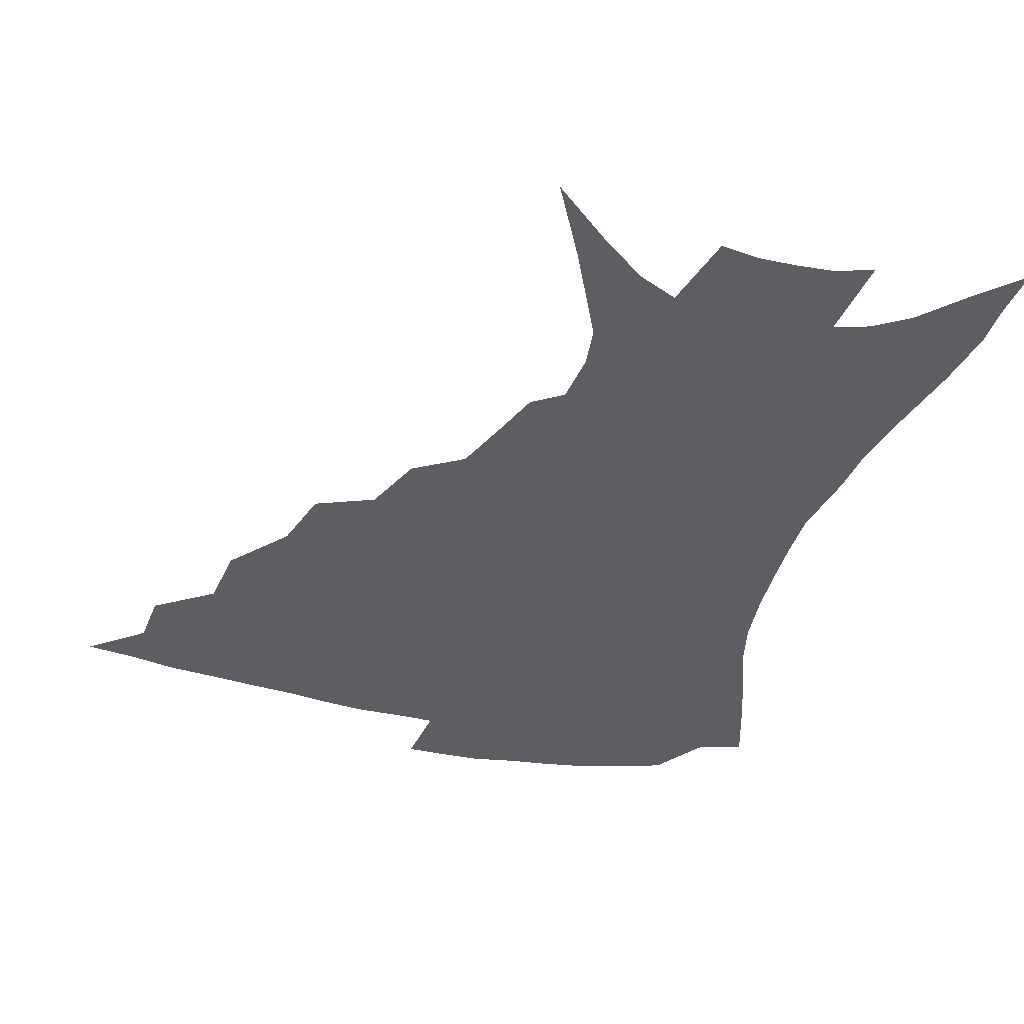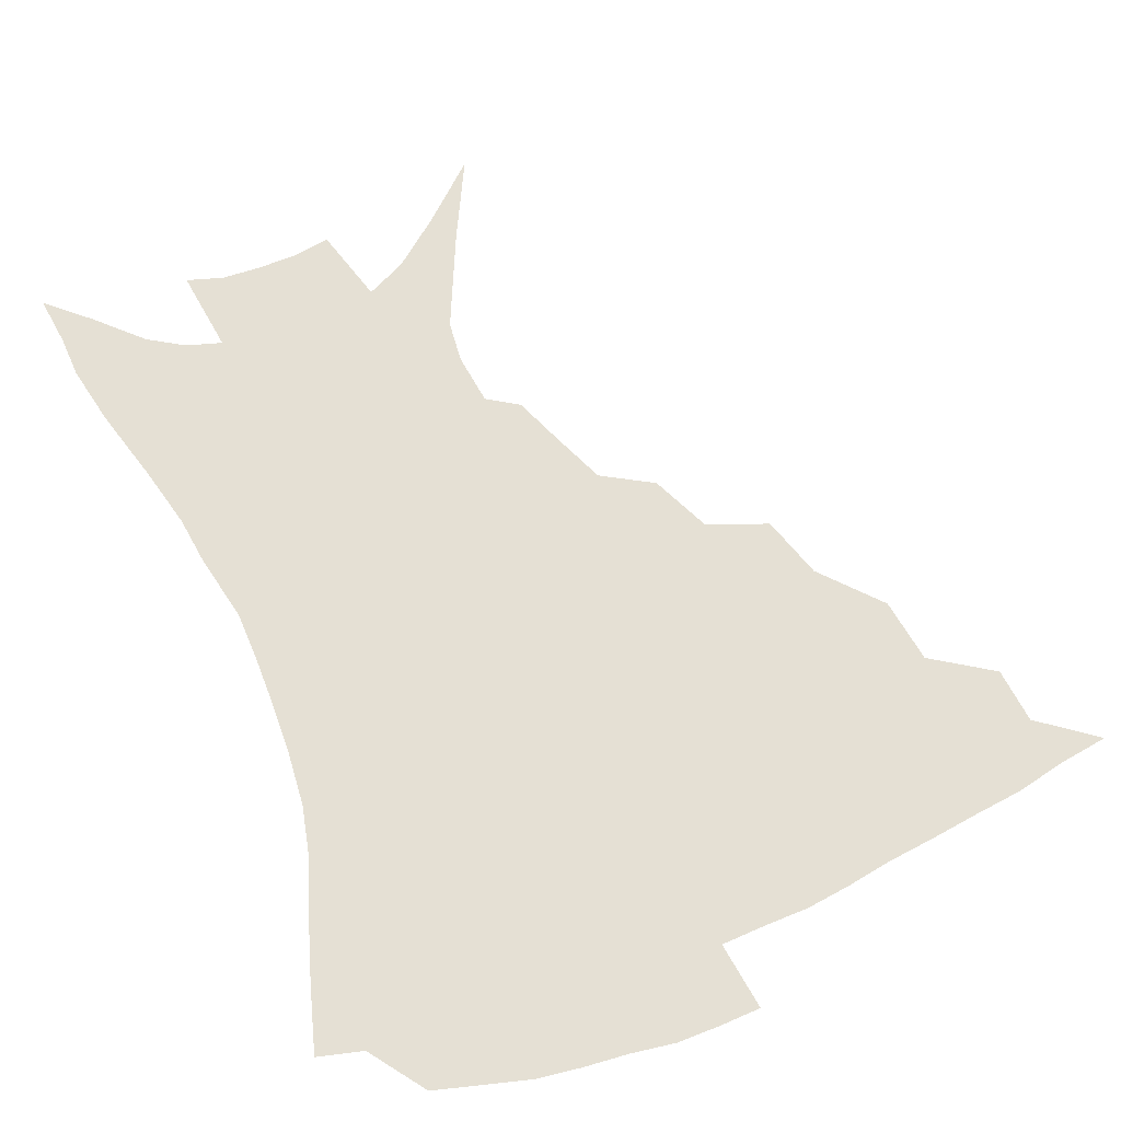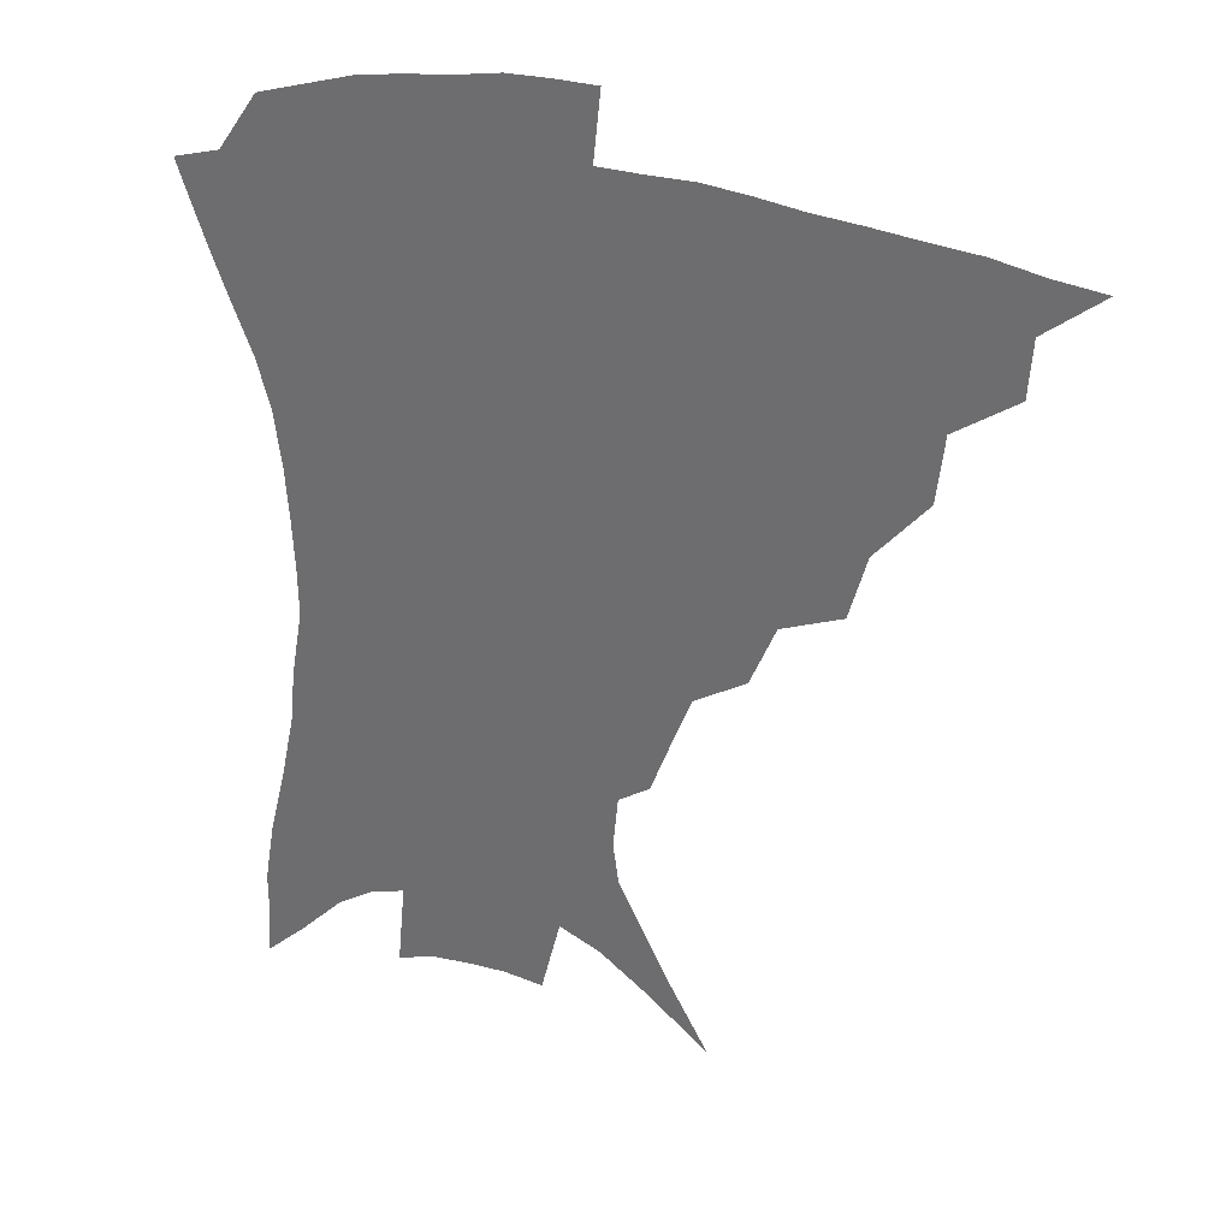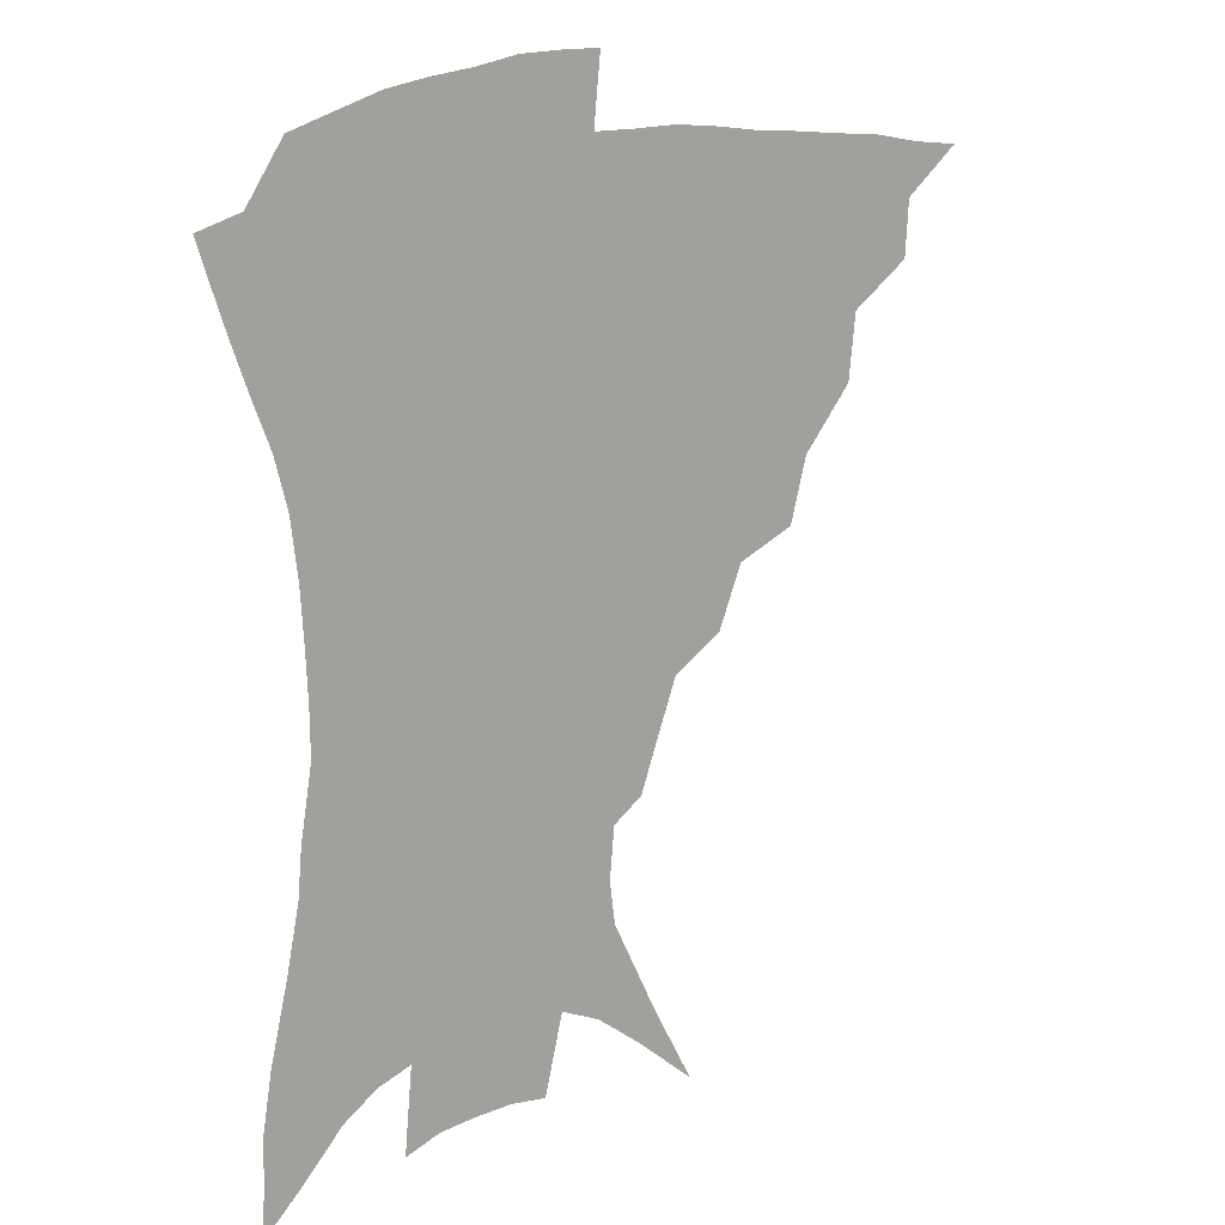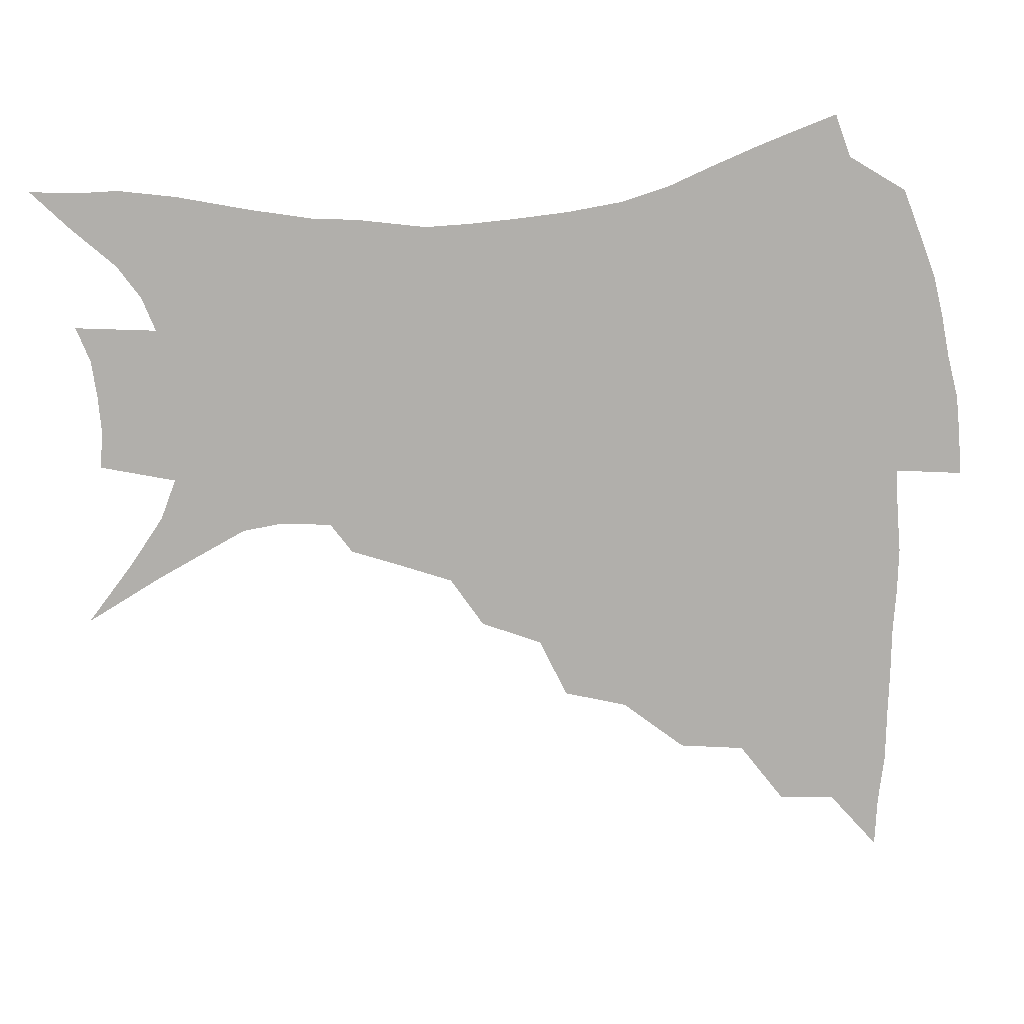
<metadata>
{"format":"obj","ext":"obj","renderer":"f3d","projection":"perspective","resolution":1024,"background":"white","views":[{"elev":-39.0,"azim":-16.5,"up":"+Z"},{"elev":65.3,"azim":156.4,"up":"+Z"},{"elev":32.5,"azim":-158.1,"up":"+Y"},{"elev":15.4,"azim":141.7,"up":"+Y"},{"elev":-78.1,"azim":93.6,"up":"+Z"}]}
</metadata>
<code>
v 435.6 383.9 0
v 455.1 350.7 0
v 453.9 369.1 0
v 451.8 385.7 0
v 477.2 315.3 0
v 474.8 337 0
v 472.7 355.2 0
v 470.1 371.4 0
v 467.9 388.8 0
v 499.5 274.4 0
v 493.8 295.4 0
v 493.9 325 0
v 491.3 342.4 0
v 488.4 358.1 0
v 485.8 374 0
v 484 390.1 0
v 527.3 246.1 0
v 519.1 266.3 0
v 513.7 289.5 0
v 512 314.6 0
v 508.8 329.9 0
v 506.2 345.4 0
v 504 360.6 0
v 502.1 375.7 0
v 499.8 391.7 0
v 556.8 201.3 0
v 551.3 216.4 0
v 543.9 235.8 0
v 536.3 259.5 0
v 531.1 281.3 0
v 527.6 299.9 0
v 525.7 319.3 0
v 523.2 333.7 0
v 520.8 348 0
v 518.8 362.6 0
v 517 377.4 0
v 515.3 392.9 0
v 537.2 105.5 0
v 551.4 132 0
v 566.7 163.3 0
v 568.6 177.2 0
v 567 194.4 0
v 562.8 211.2 0
v 557.3 230.5 0
v 551.6 246.8 0
v 546.5 271.6 0
v 543 288.3 0
v 540.5 305.5 0
v 538.8 322 0
v 537.1 336.2 0
v 534.9 349.9 0
v 533.3 364.2 0
v 532 378.9 0
v 530.4 394.9 0
v 557.4 122.7 0
v 569.7 149.4 0
v 575.5 168.5 0
v 575.9 186.6 0
v 573.5 206.9 0
v 569.5 223.4 0
v 565.1 237 0
v 560.8 259.1 0
v 557.2 276.4 0
v 554.9 294.2 0
v 553.4 310.8 0
v 552.1 325.2 0
v 551 338.4 0
v 549.9 351.9 0
v 547.7 365.6 0
v 547 379.7 0
v 545.1 396.3 0
v 573 134.6 0
v 582.1 159 0
v 583.9 176.1 0
v 583.1 195.5 0
v 580.9 214.3 0
v 577.2 229.9 0
v 573.7 246.4 0
v 570.7 266.8 0
v 568.3 283.1 0
v 566.7 298.5 0
v 565.5 312.7 0
v 564.3 325.8 0
v 565.2 341.5 0
v 563.9 353.4 0
v 563.4 366.2 0
v 561.3 380.7 0
v 559.9 396 0
v 586.5 140.7 0
v 591.9 164.6 0
v 592 184.1 0
v 590.1 199.5 0
v 588.9 218.2 0
v 585.3 235.8 0
v 582.9 251.3 0
v 580.6 272.4 0
v 579 285.2 0
v 578.1 300.8 0
v 578.1 316.4 0
v 577.2 328.6 0
v 577.3 341.5 0
v 576.8 354 0
v 576.4 367 0
v 575.6 380.3 0
v 574 396.1 0
v 571.7 418.4 0
v 592.8 114.9 0
v 598.2 146.5 0
v 600.4 165.9 0
v 599.8 185.2 0
v 599.4 190.9 0
v 596.3 221.5 0
v 594.3 235.1 0
v 591.9 257.9 0
v 590.6 273.5 0
v 589.9 289.2 0
v 589.4 303.2 0
v 589.6 317.7 0
v 590 330.7 0
v 589.8 342 0
v 590.1 354.7 0
v 589.7 367.4 0
v 588.9 381.5 0
v 587.5 398.2 0
v 585.3 418.4 0
v 605.4 116.6 0
v 608.3 146.4 0
v 609.2 168.6 0
v 608.4 185.8 0
v 607.1 207.3 0
v 604.4 225.2 0
v 603.1 240.3 0
v 601.3 258.3 0
v 600.5 274.8 0
v 600.2 289.1 0
v 600.3 302.1 0
v 600.9 317.1 0
v 601.5 329.8 0
v 602.4 342.5 0
v 602.8 354.6 0
v 603.1 367.2 0
v 602.5 381.6 0
v 601.5 397.5 0
v 599.1 417.9 0
v 618.2 116.2 0
v 618.5 145.9 0
v 617.8 169.6 0
v 616.8 189.5 0
v 615.1 208.2 0
v 613.2 223.8 0
v 611.5 243.6 0
v 610.8 257.9 0
v 610.2 274.7 0
v 610.4 289.2 0
v 611.1 303.7 0
v 612.1 317.1 0
v 613.4 330.4 0
v 614.5 342.3 0
v 615.5 354.1 0
v 616.2 366.8 0
v 616.4 380.3 0
v 616.2 395 0
v 613.6 415.2 0
v 630.7 115.1 0
v 629.2 141 0
v 626.9 167.6 0
v 625.3 188.5 0
v 623.3 208 0
v 621.4 226.9 0
v 620.8 240.6 0
v 619.8 258.5 0
v 619.7 273.7 0
v 620.3 289 0
v 621.4 302 0
v 622.8 316.2 0
v 624.5 329.3 0
v 626.1 340.8 0
v 628.6 353.4 0
v 630 365.3 0
v 630.2 378.7 0
v 630.3 393.1 0
v 627.9 413.5 0
v 642.7 111 0
v 640.1 139 0
v 636.6 164.2 0
v 633.5 189.4 0
v 632.1 205.8 0
v 630.7 222.4 0
v 629.7 238.5 0
v 629.1 254.9 0
v 629.4 269.6 0
v 630.1 285 0
v 631.3 300 0
v 633.2 316.2 0
v 635.3 327.2 0
v 637.3 338.4 0
v 640.6 352.4 0
v 642.5 363.9 0
v 643.9 376.2 0
v 645 389.2 0
v 642.2 411 0
v 651.6 135 0
v 647.2 158.6 0
v 643.6 182 0
v 641.2 201.5 0
v 639.2 220 0
v 638.6 235.3 0
v 638.3 250.7 0
v 639 264.3 0
v 639.3 282.3 0
v 640.8 298.6 0
v 643.1 311.8 0
v 645.8 325.3 0
v 648.8 337.3 0
v 651.8 349.9 0
v 654.6 361.9 0
v 656.7 374.2 0
v 658 387.5 0
v 657.2 406.3 0
v 663.2 127.4 0
v 659.1 149.3 0
v 654.3 173.9 0
v 652.5 191.3 0
v 649.2 212.6 0
v 648.1 229.1 0
v 647.6 245 0
v 647.9 260.2 0
v 648.5 276.9 0
v 650 293.2 0
v 652.6 306.4 0
v 655.6 322.4 0
v 659.3 333.8 0
v 663.1 347.4 0
v 666.5 359.3 0
v 669.6 371.7 0
v 671.3 385.9 0
v 672.4 401.6 0
v 677.4 112.5 0
v 672.7 135.6 0
v 667.3 160.6 0
v 664.4 180.3 0
v 660.4 201.7 0
v 659.1 218.3 0
v 658.9 233.1 0
v 657.7 251.4 0
v 657.6 269.5 0
v 659.4 284.2 0
v 661.8 299.7 0
v 664.7 316.3 0
v 669.4 327.9 0
v 673.8 343.4 0
v 678.6 355.5 0
v 682.5 368.8 0
v 685 383.1 0
v 690.7 99.85 0
v 689.2 116.2 0
v 689.2 130.3 0
v 685.8 150.4 0
v 679.9 175.2 0
v 675.5 196.6 0
v 674 212.3 0
v 670.1 235.5 0
v 670.3 251 0
v 671 267.2 0
v 672.2 285.2 0
v 674.5 303.8 0
v 678.8 320.3 0
v 684.4 334.8 0
v 690.5 351.3 0
v 695.3 365.4 0
v 699.7 378.7 0
v 721 391 0
f 3 4 1
f 6 7 2
f 2 7 3
f 7 8 3
f 3 8 4
f 8 9 4
f 11 12 5
f 5 12 6
f 12 13 6
f 6 13 7
f 13 14 7
f 7 14 8
f 14 15 8
f 8 15 9
f 15 16 9
f 18 19 10
f 10 19 11
f 19 20 11
f 11 20 12
f 20 21 12
f 12 21 13
f 21 22 13
f 13 22 14
f 22 23 14
f 14 23 15
f 23 24 15
f 15 24 16
f 24 25 16
f 28 29 17
f 17 29 18
f 29 30 18
f 18 30 19
f 30 31 19
f 19 31 20
f 31 32 20
f 20 32 21
f 32 33 21
f 21 33 22
f 33 34 22
f 22 34 23
f 34 35 23
f 23 35 24
f 35 36 24
f 24 36 25
f 36 37 25
f 42 43 26
f 26 43 27
f 43 44 27
f 27 44 28
f 44 45 28
f 28 45 29
f 45 46 29
f 29 46 30
f 46 47 30
f 30 47 31
f 47 48 31
f 31 48 32
f 48 49 32
f 32 49 33
f 49 50 33
f 33 50 34
f 50 51 34
f 34 51 35
f 51 52 35
f 35 52 36
f 52 53 36
f 36 53 37
f 53 54 37
f 38 55 39
f 55 56 39
f 39 56 40
f 56 57 40
f 40 57 41
f 57 58 41
f 41 58 42
f 58 59 42
f 42 59 43
f 59 60 43
f 43 60 44
f 60 61 44
f 44 61 45
f 61 62 45
f 45 62 46
f 62 63 46
f 46 63 47
f 63 64 47
f 47 64 48
f 64 65 48
f 48 65 49
f 65 66 49
f 49 66 50
f 66 67 50
f 50 67 51
f 67 68 51
f 51 68 52
f 68 69 52
f 52 69 53
f 69 70 53
f 53 70 54
f 70 71 54
f 55 72 56
f 72 73 56
f 56 73 57
f 73 74 57
f 57 74 58
f 74 75 58
f 58 75 59
f 75 76 59
f 59 76 60
f 76 77 60
f 60 77 61
f 77 78 61
f 61 78 62
f 78 79 62
f 62 79 63
f 79 80 63
f 63 80 64
f 80 81 64
f 64 81 65
f 81 82 65
f 65 82 66
f 82 83 66
f 66 83 67
f 83 84 67
f 67 84 68
f 84 85 68
f 68 85 69
f 85 86 69
f 69 86 70
f 86 87 70
f 70 87 71
f 87 88 71
f 72 89 73
f 89 90 73
f 73 90 74
f 90 91 74
f 74 91 75
f 91 92 75
f 75 92 76
f 92 93 76
f 76 93 77
f 93 94 77
f 77 94 78
f 94 95 78
f 78 95 79
f 95 96 79
f 79 96 80
f 96 97 80
f 80 97 81
f 97 98 81
f 81 98 82
f 98 99 82
f 82 99 83
f 99 100 83
f 83 100 84
f 100 101 84
f 84 101 85
f 101 102 85
f 85 102 86
f 102 103 86
f 86 103 87
f 103 104 87
f 87 104 88
f 104 105 88
f 107 108 89
f 89 108 90
f 108 109 90
f 90 109 91
f 109 110 91
f 91 110 92
f 110 111 92
f 92 111 93
f 111 112 93
f 93 112 94
f 112 113 94
f 94 113 95
f 113 114 95
f 95 114 96
f 114 115 96
f 96 115 97
f 115 116 97
f 97 116 98
f 116 117 98
f 98 117 99
f 117 118 99
f 99 118 100
f 118 119 100
f 100 119 101
f 119 120 101
f 101 120 102
f 120 121 102
f 102 121 103
f 121 122 103
f 103 122 104
f 122 123 104
f 104 123 105
f 123 124 105
f 105 124 106
f 124 125 106
f 107 126 108
f 126 127 108
f 108 127 109
f 127 128 109
f 109 128 110
f 128 129 110
f 110 129 111
f 129 130 111
f 111 130 112
f 130 131 112
f 112 131 113
f 131 132 113
f 113 132 114
f 132 133 114
f 114 133 115
f 133 134 115
f 115 134 116
f 134 135 116
f 116 135 117
f 135 136 117
f 117 136 118
f 136 137 118
f 118 137 119
f 137 138 119
f 119 138 120
f 138 139 120
f 120 139 121
f 139 140 121
f 121 140 122
f 140 141 122
f 122 141 123
f 141 142 123
f 123 142 124
f 142 143 124
f 124 143 125
f 143 144 125
f 126 145 127
f 145 146 127
f 127 146 128
f 146 147 128
f 128 147 129
f 147 148 129
f 129 148 130
f 148 149 130
f 130 149 131
f 149 150 131
f 131 150 132
f 150 151 132
f 132 151 133
f 151 152 133
f 133 152 134
f 152 153 134
f 134 153 135
f 153 154 135
f 135 154 136
f 154 155 136
f 136 155 137
f 155 156 137
f 137 156 138
f 156 157 138
f 138 157 139
f 157 158 139
f 139 158 140
f 158 159 140
f 140 159 141
f 159 160 141
f 141 160 142
f 160 161 142
f 142 161 143
f 161 162 143
f 143 162 144
f 162 163 144
f 145 164 146
f 164 165 146
f 146 165 147
f 165 166 147
f 147 166 148
f 166 167 148
f 148 167 149
f 167 168 149
f 149 168 150
f 168 169 150
f 150 169 151
f 169 170 151
f 151 170 152
f 170 171 152
f 152 171 153
f 171 172 153
f 153 172 154
f 172 173 154
f 154 173 155
f 173 174 155
f 155 174 156
f 174 175 156
f 156 175 157
f 175 176 157
f 157 176 158
f 176 177 158
f 158 177 159
f 177 178 159
f 159 178 160
f 178 179 160
f 160 179 161
f 179 180 161
f 161 180 162
f 180 181 162
f 162 181 163
f 181 182 163
f 164 183 165
f 183 184 165
f 165 184 166
f 184 185 166
f 166 185 167
f 185 186 167
f 167 186 168
f 186 187 168
f 168 187 169
f 187 188 169
f 169 188 170
f 188 189 170
f 170 189 171
f 189 190 171
f 171 190 172
f 190 191 172
f 172 191 173
f 191 192 173
f 173 192 174
f 192 193 174
f 174 193 175
f 193 194 175
f 175 194 176
f 194 195 176
f 176 195 177
f 195 196 177
f 177 196 178
f 196 197 178
f 178 197 179
f 197 198 179
f 179 198 180
f 198 199 180
f 180 199 181
f 199 200 181
f 181 200 182
f 200 201 182
f 184 202 185
f 202 203 185
f 185 203 186
f 203 204 186
f 186 204 187
f 204 205 187
f 187 205 188
f 205 206 188
f 188 206 189
f 206 207 189
f 189 207 190
f 207 208 190
f 190 208 191
f 208 209 191
f 191 209 192
f 209 210 192
f 192 210 193
f 210 211 193
f 193 211 194
f 211 212 194
f 194 212 195
f 212 213 195
f 195 213 196
f 213 214 196
f 196 214 197
f 214 215 197
f 197 215 198
f 215 216 198
f 198 216 199
f 216 217 199
f 199 217 200
f 217 218 200
f 200 218 201
f 218 219 201
f 202 220 203
f 220 221 203
f 203 221 204
f 221 222 204
f 204 222 205
f 222 223 205
f 205 223 206
f 223 224 206
f 206 224 207
f 224 225 207
f 207 225 208
f 225 226 208
f 208 226 209
f 226 227 209
f 209 227 210
f 227 228 210
f 210 228 211
f 228 229 211
f 211 229 212
f 229 230 212
f 212 230 213
f 230 231 213
f 213 231 214
f 231 232 214
f 214 232 215
f 232 233 215
f 215 233 216
f 233 234 216
f 216 234 217
f 234 235 217
f 217 235 218
f 235 236 218
f 218 236 219
f 236 237 219
f 220 238 221
f 238 239 221
f 221 239 222
f 239 240 222
f 222 240 223
f 240 241 223
f 223 241 224
f 241 242 224
f 224 242 225
f 242 243 225
f 225 243 226
f 243 244 226
f 226 244 227
f 244 245 227
f 227 245 228
f 245 246 228
f 228 246 229
f 246 247 229
f 229 247 230
f 247 248 230
f 230 248 231
f 248 249 231
f 231 249 232
f 249 250 232
f 232 250 233
f 250 251 233
f 233 251 234
f 251 252 234
f 234 252 235
f 252 253 235
f 235 253 236
f 253 254 236
f 236 254 237
f 238 255 239
f 255 256 239
f 239 256 240
f 256 257 240
f 240 257 241
f 257 258 241
f 241 258 242
f 258 259 242
f 242 259 243
f 259 260 243
f 243 260 244
f 260 261 244
f 244 261 245
f 261 262 245
f 245 262 246
f 262 263 246
f 246 263 247
f 263 264 247
f 247 264 248
f 264 265 248
f 248 265 249
f 265 266 249
f 249 266 250
f 266 267 250
f 250 267 251
f 267 268 251
f 251 268 252
f 268 269 252
f 252 269 253
f 269 270 253
f 253 270 254
f 270 271 254

</code>
